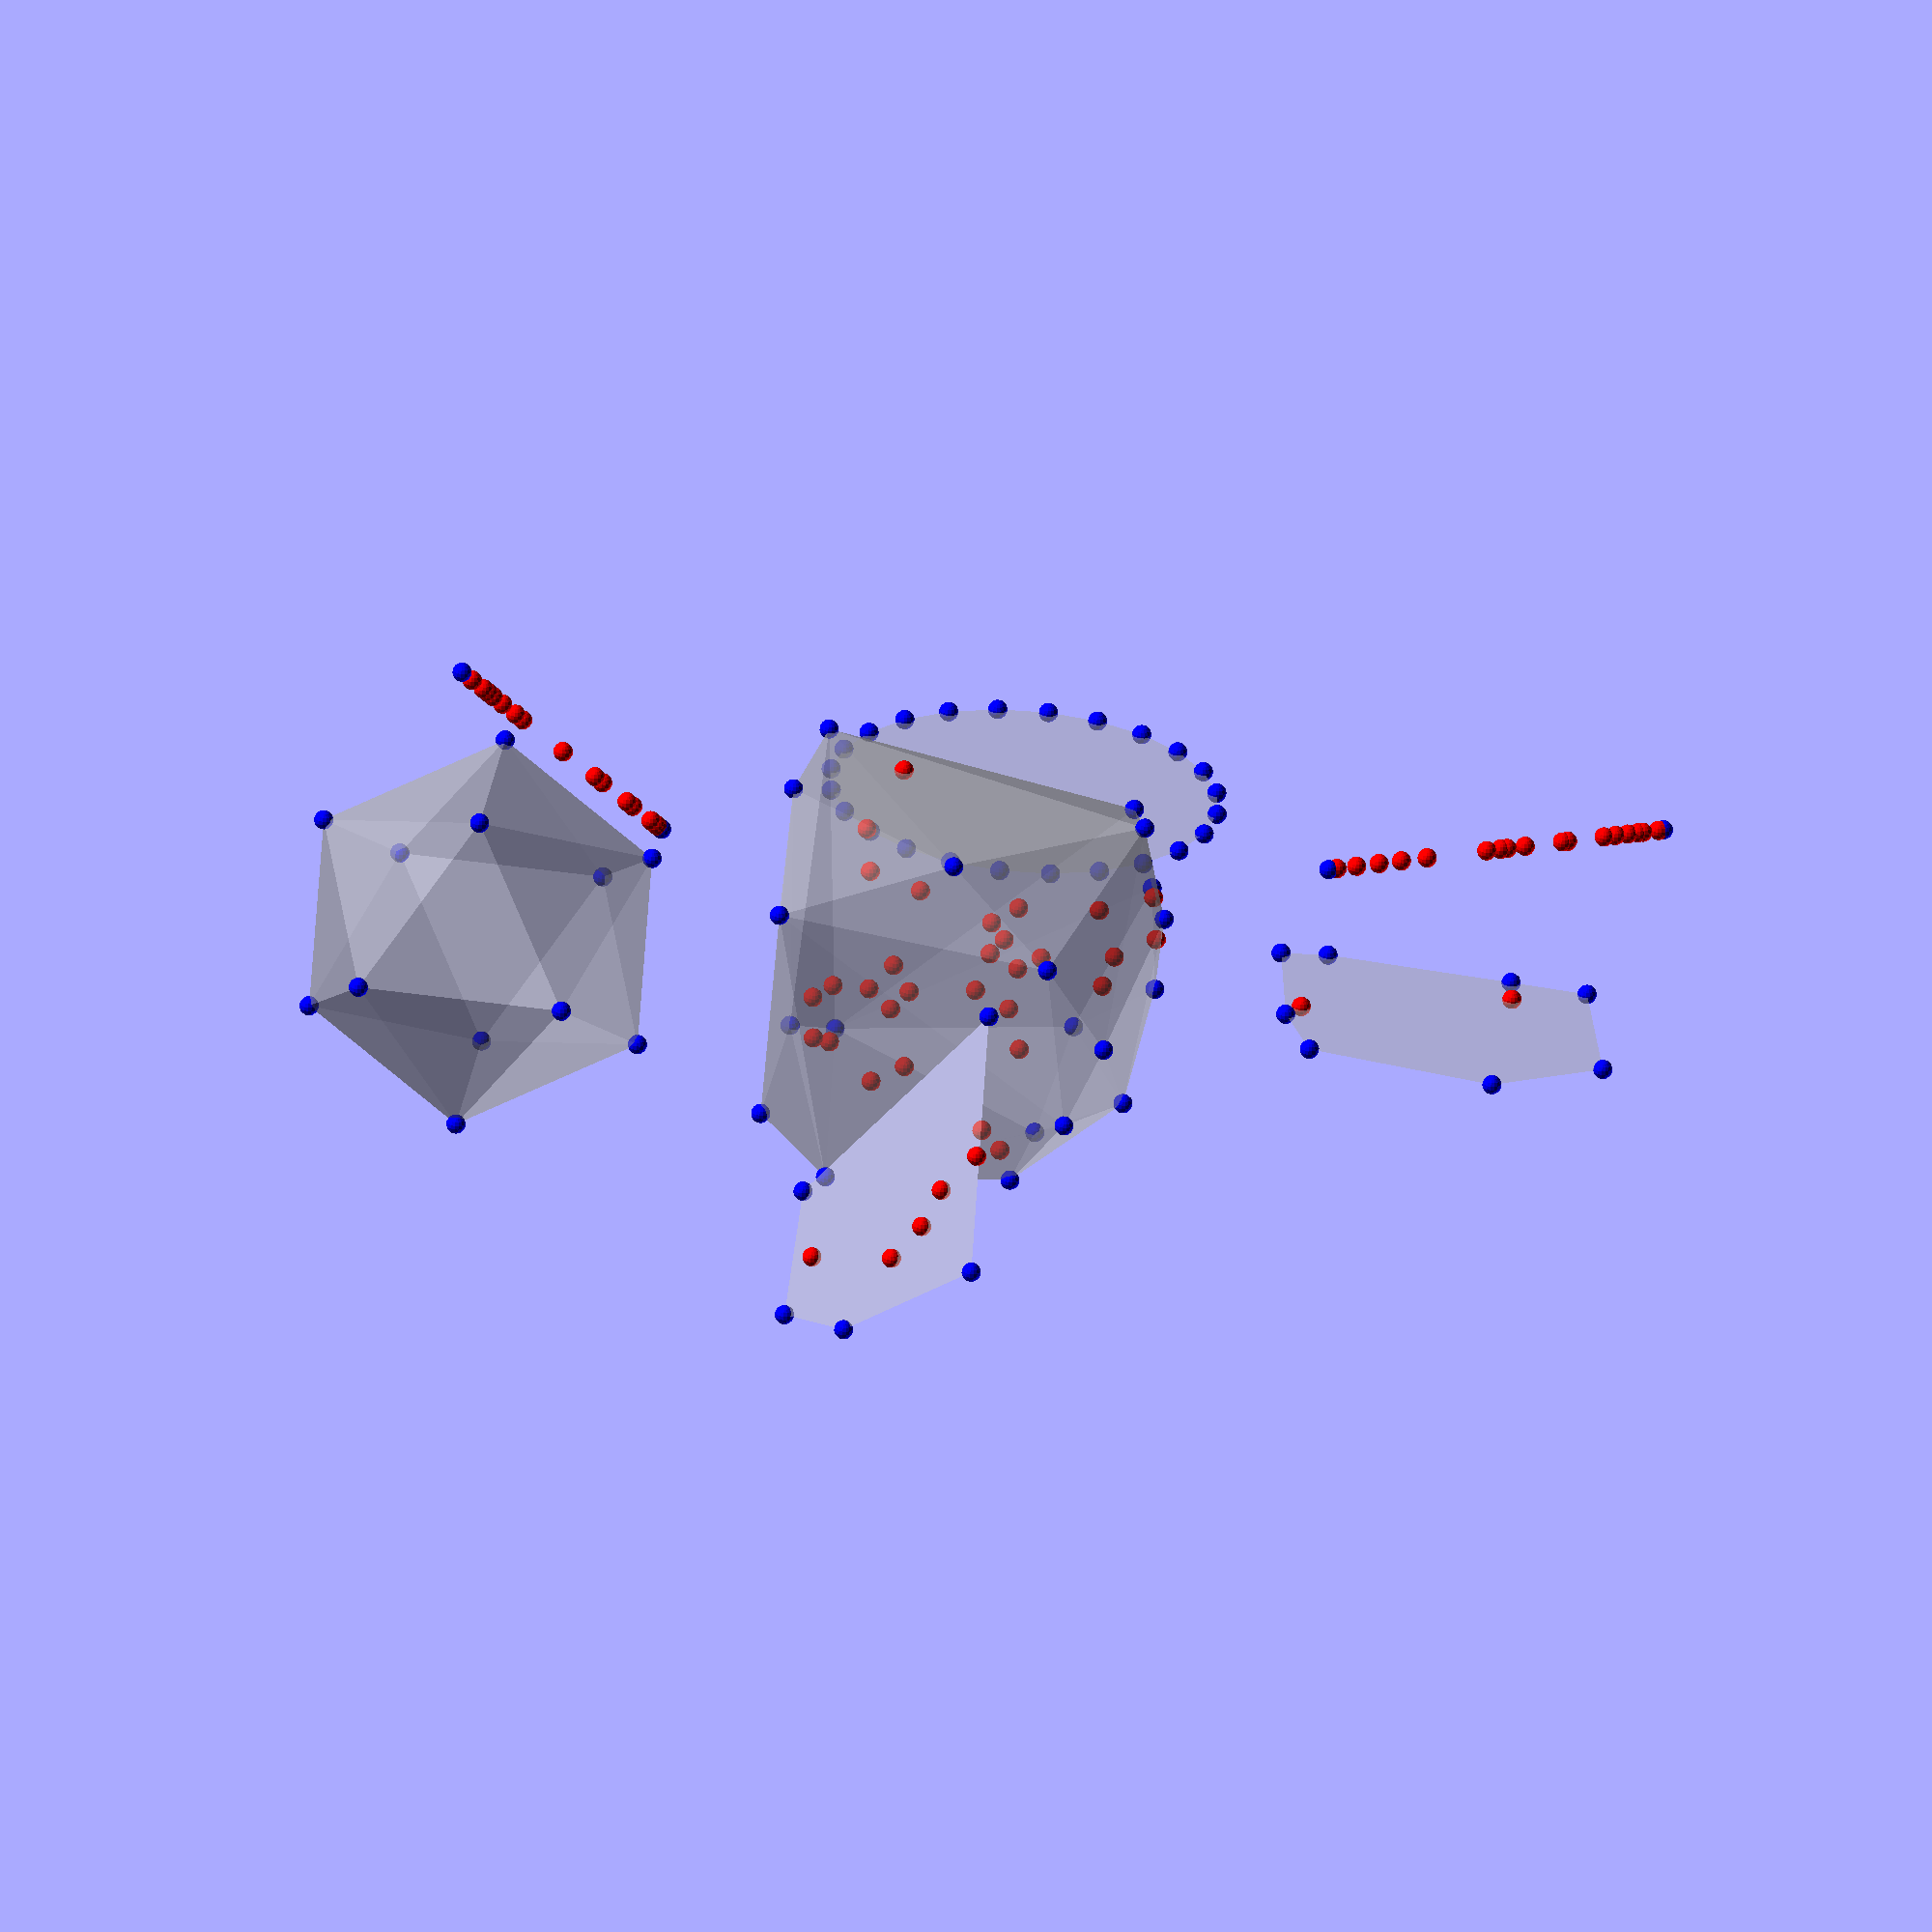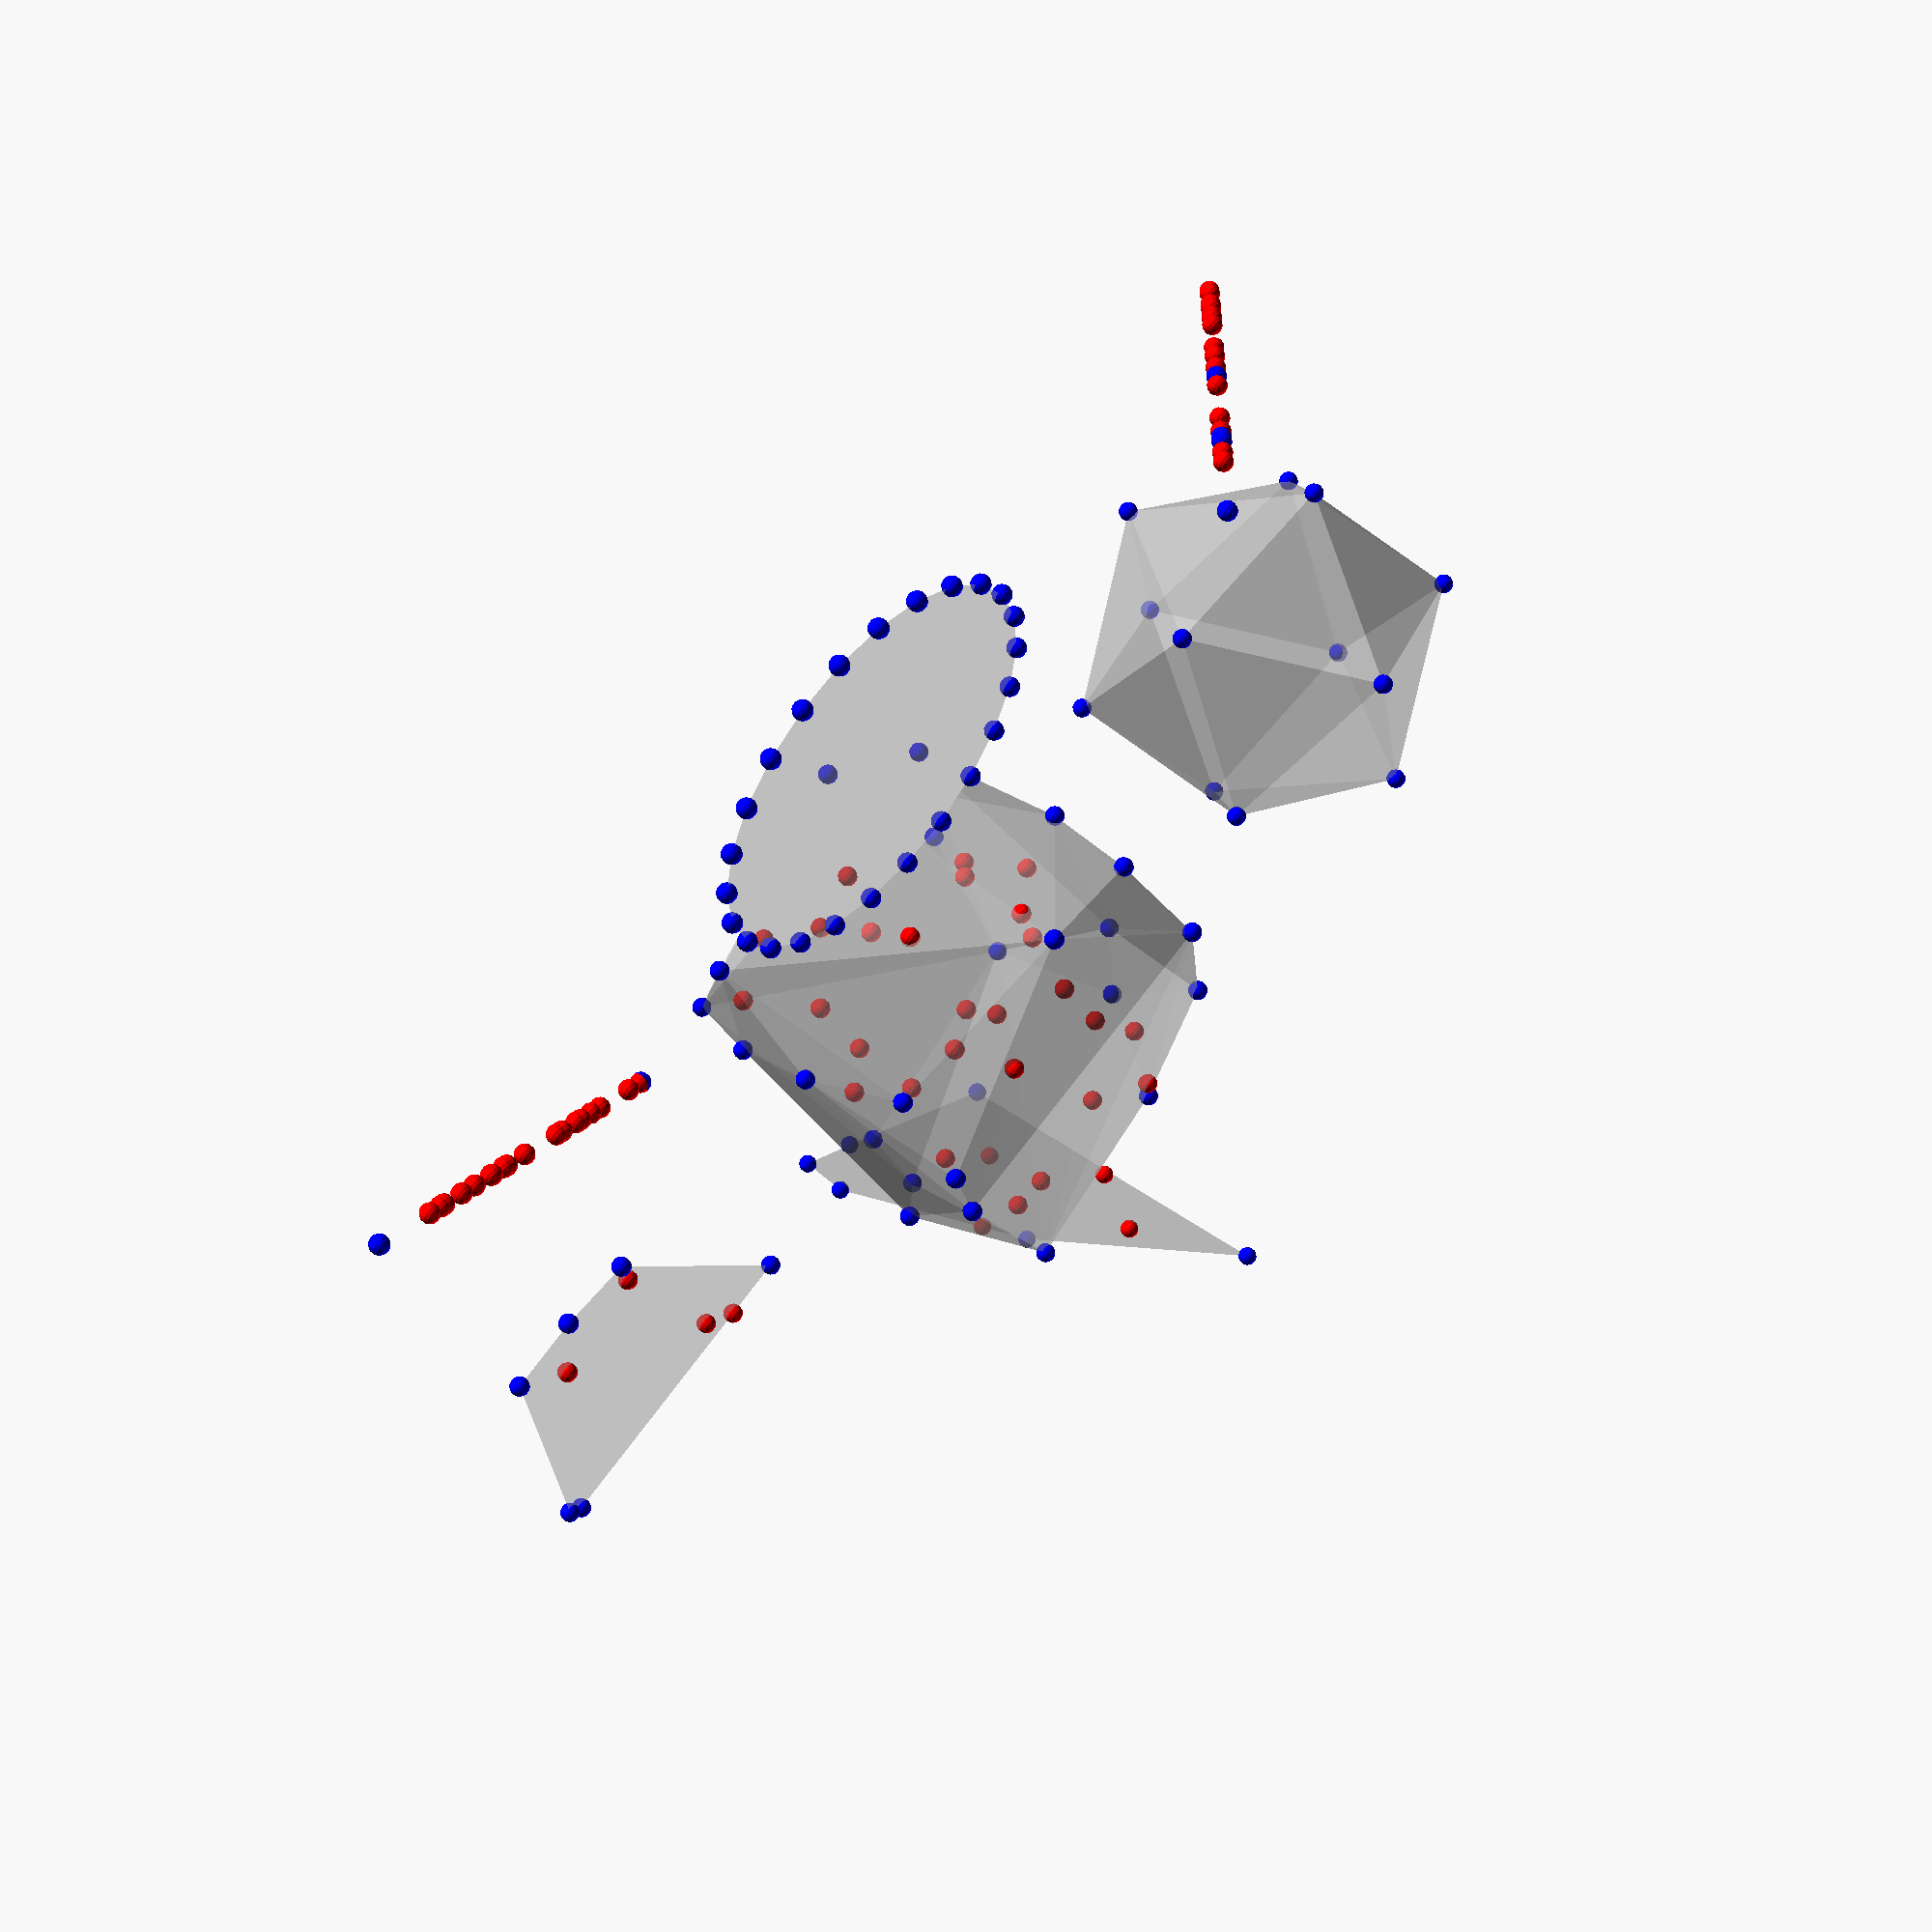
<openscad>

// NOTE: this code uses
//	* experimental let() syntax
//  * experimental list comprehension syntax
//  * search() bugfix and feature addition
//  * vector min()/max()

// Calculates the convex hull of a set of points. 
// The result is expressed in point indices. 
// If the points are collinear (or 2d), the result is a convex 
// polygon [i1,i2,i3,...], otherwise a triangular 
// polyhedron [[i1,i2,i3],[i2,i3,i4],...]

function hull(points) =
  !(len(points) > 0) ? []
  : len(points[0]) == 2 ? convexhull2d(points)
  : len(points[0]) == 3 ? convexhull3d(points) : [];

epsilon = 1e-9;

// 2d version
function convexhull2d(points) =
  len(points) < 3 ? []
  : let (
    a = 0,
    b = 1,
    c = find_first_noncollinear([a, b], points, 2)
  ) c == len(points) ? convexhull_collinear(points)
  : let (
    remaining = [for (i = [2:len(points) - 1]) if (i != c) i],
    polygon = area_2d(points[a], points[b], points[c]) > 0 ? [a, b, c] : [b, a, c]
  ) convex_hull_iterative_2d(points, polygon, remaining);

// Adds the remaining points one by one to the convex hull
function convex_hull_iterative_2d(points, polygon, remaining, i_ = 0) =
  i_ >= len(remaining) ? polygon
  : let (
    // pick a point
    i = remaining[i_],

    // find the segments that are in conflict with the point (point not inside)
    conflicts = find_conflicting_segments(points, polygon, points[i])

    // no conflicts, skip point and move on
  ) len(conflicts) == 0 ? convex_hull_iterative_2d(points, polygon, remaining, i_ + 1)
  : let (

    // find the first conflicting segment and the first not conflicting
    // conflict will be sorted, if not wrapping around, do it the easy way
    polygon = remove_conflicts_and_insert_point(polygon, conflicts, i)
  ) convex_hull_iterative_2d(
    points,
    polygon,
    remaining,
    i_ + 1
  );

function find_conflicting_segments(points, polygon, point) =
  [
    for (i = [0:len(polygon) - 1]) let (j = (i + 1) % len(polygon)) if (area_2d(points[polygon[i]], points[polygon[j]], point) < 0) i,
  ];

// remove the conflicting segments from the polygon
function remove_conflicts_and_insert_point(polygon, conflicts, point) =
  conflicts[0] == 0 ? let (
      nonconflicting = [for (i = [0:len(polygon) - 1]) if (!contains(conflicts, i)) i],
      new_indices = concat(nonconflicting, (nonconflicting[len(nonconflicting) - 1] + 1) % len(polygon)),
      polygon = concat([for (i = new_indices) polygon[i]], point)
    ) polygon
  : let (
    prior_to_first_conflict = [for (i = [0:1:min(conflicts)]) polygon[i]],
    after_last_conflict = [for (i = [max(conflicts) + 1:1:len(polygon) - 1]) polygon[i]],
    polygon = concat(prior_to_first_conflict, point, after_last_conflict)
  ) polygon;

// 3d version
function convexhull3d(points) =
  len(points) < 3 ? [for (i = [0:1:len(points) - 1]) i]
  : let (

    // start with a single triangle
    a = 0,
    b = 1,
    c = 2,
    plane = plane(points, a, b, c),
    d = find_first_noncoplanar(plane, points, 3)
  ) d == len(points) ? /* all coplanar*/ let (
      pts2d = [for (p = points) plane_project(p, points[a], points[b], points[c])],
      hull2d = convexhull2d(pts2d)
    ) hull2d
  : let (
    remaining = [for (i = [3:len(points) - 1]) if (i != d) i],

    // Build an initial tetrahedron

    // swap b,c if d is in front of triangle t
    bc = in_front(plane, points[d]) ? [c, b] : [b, c],
    b = bc[0],
    c = bc[1],
    triangles = [
      [a, b, c],
      [d, b, a],
      [c, d, a],
      [b, d, c],
    ],

    // calculate the plane equations
    planes = [for (t = triangles) plane(points, t[0], t[1], t[2])]
  ) convex_hull_iterative(points, triangles, planes, remaining);

// A plane equation (normal, offset)
function plane(points, a, b, c) =
  let (
    normal = unit(cross(points[c] - points[a], points[b] - points[a]))
  ) [
      normal,
      normal * points[a],
  ];

// Adds the remaining points one by one to the convex hull
function convex_hull_iterative(points, triangles, planes, remaining, i_ = 0) =
  i_ >= len(remaining) ? triangles
  : let (
    // pick a point
    i = remaining[i_],

    // find the triangles that are in conflict with the point (point not inside)
    conflicts = find_conflicts(points[i], planes),

    // for all triangles that are in conflict, collect their halfedges
    halfedges = [
      for (c = conflicts) for (i = [0:2]) let (j = (i + 1) % 3) [triangles[c][i], triangles[c][j]],
    ],

    // find the outer perimeter of the set of conflicting triangles
    horizon = remove_internal_edges(halfedges),

    // generate a new triangle for each horizon halfedge together with the picked point i
    new_triangles = [for (h = horizon) concat(h, i)],

    // calculate the corresponding plane equations
    new_planes = [for (t = new_triangles) plane(points, t[0], t[1], t[2])]
  ) convex_hull_iterative(
    points,
    //  remove the conflicting triangles and add the new ones
    concat(remove_elements(triangles, conflicts), new_triangles),
    concat(remove_elements(planes, conflicts), new_planes),
    remaining,
    i_ + 1
  );

function convexhull_collinear(points) =
  let (
    n = points[1] - points[0],
    a = points[0],
    points1d = [for (p = points) (p - a) * n],
    min_i = min_index(points1d),
    max_i = max_index(points1d)
  ) [min_i, max_i];

function min_index(values, min_, min_i_, i_) =
  i_ == undef ? min_index(values, values[0], 0, 1)
  : i_ >= len(values) ? min_i_
  : values[i_] < min_ ? min_index(values, values[i_], i_, i_ + 1)
  : min_index(values, min_, min_i_, i_ + 1);

function max_index(values, max_, max_i_, i_) =
  i_ == undef ? max_index(values, values[0], 0, 1)
  : i_ >= len(values) ? max_i_
  : values[i_] > max_ ? max_index(values, values[i_], i_, i_ + 1)
  : max_index(values, max_, max_i_, i_ + 1);

function remove_elements(array, elements) =
  [
    for (i = [0:len(array) - 1]) if (!search(i, elements)) array[i],
  ];

function remove_internal_edges(halfedges) =
  [
    for (h = halfedges) if (!contains(halfedges, reverse(h))) h,
  ];

function plane_project(point, a, b, c) =
  let (
    u = b - a,
    v = c - a,
    n = cross(u, v),
    w = cross(n, u),
    relpoint = point - a
  ) [relpoint * u, relpoint * w];

function plane_unproject(point, a, b, c) =
  let (
    u = b - a,
    v = c - a,
    n = cross(u, v),
    w = cross(n, u)
  ) a + point[0] * u + point[1] * w;

function reverse(arr) = [for (i = [len(arr) - 1:-1:0]) arr[i]];

function contains(arr, element) = search([element], arr)[0] != [] ? true : false;

function find_conflicts(point, planes) =
  [
    for (i = [0:len(planes) - 1]) if (in_front(planes[i], point)) i,
  ];

function find_first_noncollinear(line, points, i) =
  i >= len(points) ? len(points)
  : collinear(
    points[line[0]],
    points[line[1]],
    points[i]
  ) ? find_first_noncollinear(line, points, i + 1)
  : i;

function find_first_noncoplanar(plane, points, i) =
  i >= len(points) ? len(points)
  : coplanar(plane, points[i]) ? find_first_noncoplanar(plane, points, i + 1)
  : i;

function distance(plane, point) = plane[0] * point - plane[1];

function in_front(plane, point) = distance(plane, point) > epsilon;

function coplanar(plane, point) = abs(distance(plane, point)) <= epsilon;

function unit(v) = v / norm(v);

function area_2d(a, b, c) =
  (
    a[0] * (b[1] - c[1]) + b[0] * (c[1] - a[1]) + c[0] * (a[1] - b[1])
  ) / 2;

function collinear(a, b, c) = abs(area_2d(a, b, c)) < epsilon;

function spherical(cartesian) =
  [
    atan2(cartesian[1], cartesian[0]),
    asin(cartesian[2]),
  ];

function cartesian(spherical) =
  [
    cos(spherical[1]) * cos(spherical[0]),
    cos(spherical[1]) * sin(spherical[0]),
    sin(spherical[1]),
  ];

/// TESTCODE

phi = 1.618033988749895;

testpoints_on_sphere = [
  for (
    p = [
      [1, phi, 0],
      [-1, phi, 0],
      [1, -phi, 0],
      [-1, -phi, 0],
      [0, 1, phi],
      [0, -1, phi],
      [0, 1, -phi],
      [0, -1, -phi],
      [phi, 0, 1],
      [-phi, 0, 1],
      [phi, 0, -1],
      [-phi, 0, -1],
    ]
  ) unit(p),
];

testpoints_spherical = [for (p = testpoints_on_sphere) spherical(p)];
testpoints_circular = [for (a = [0:15:360 - epsilon]) [cos(a), sin(a)]];

testpoints_coplanar = let (u = unit([1, 3, 7]), v = unit([-2, 1, -2])) [for (i = [1:10]) rands(-1, 1, 1)[0] * u + rands(-1, 1, 1)[0] * v];

testpoints_collinear_2d = let (u = unit([5, 3])) [for (i = [1:20]) rands(-1, 1, 1)[0] * u];
testpoints_collinear_3d = let (u = unit([5, 3, -5])) [for (i = [1:20]) rands(-1, 1, 1)[0] * u];

testpoints2d = 20 * [for (i = [1:10]) concat(rands(-1, 1, 2))];
testpoints3d = 20 * [for (i = [1:50]) concat(rands(-1, 1, 3))];

// All points are on the sphere, no point should be red
translate([-50, 0]) visualize_hull(20 * testpoints_on_sphere);

// 2D points
translate([50, 0]) visualize_hull(testpoints2d);

// All points on a circle, no point should be red
translate([0, 50]) visualize_hull(20 * testpoints_circular);

// All points 3d but collinear
translate([0, -50]) visualize_hull(20 * testpoints_coplanar);

// Collinear
translate([50, 50]) visualize_hull(20 * testpoints_collinear_2d);

// Collinear
translate([-50, 50]) visualize_hull(20 * testpoints_collinear_3d);

// 3D points
visualize_hull(testpoints3d);

module visualize_hull(points) {

  hull = hull(points);

  if (len(hull) > 0 && len(hull[0]) > 0)
    %polyhedron(points=points, faces=hull);
  else
    %polyhedron(points=points, faces=[hull]);

  for (i = [0:len(points) - 1])
    assign (p = points[i], $fn = 16) {
      translate(p) {
        if (hull_contains_index(hull, i)) {
          color("blue") sphere(1);
        } else {
          color("red") sphere(1);
        }
      }
    }

  function hull_contains_index(hull, index) =
    search(index, hull, 1, 0) || search(index, hull, 1, 1) || search(index, hull, 1, 2);
}

</openscad>
<views>
elev=65.4 azim=7.2 roll=355.9 proj=o view=solid
elev=304.3 azim=12.2 roll=131.7 proj=p view=solid
</views>
